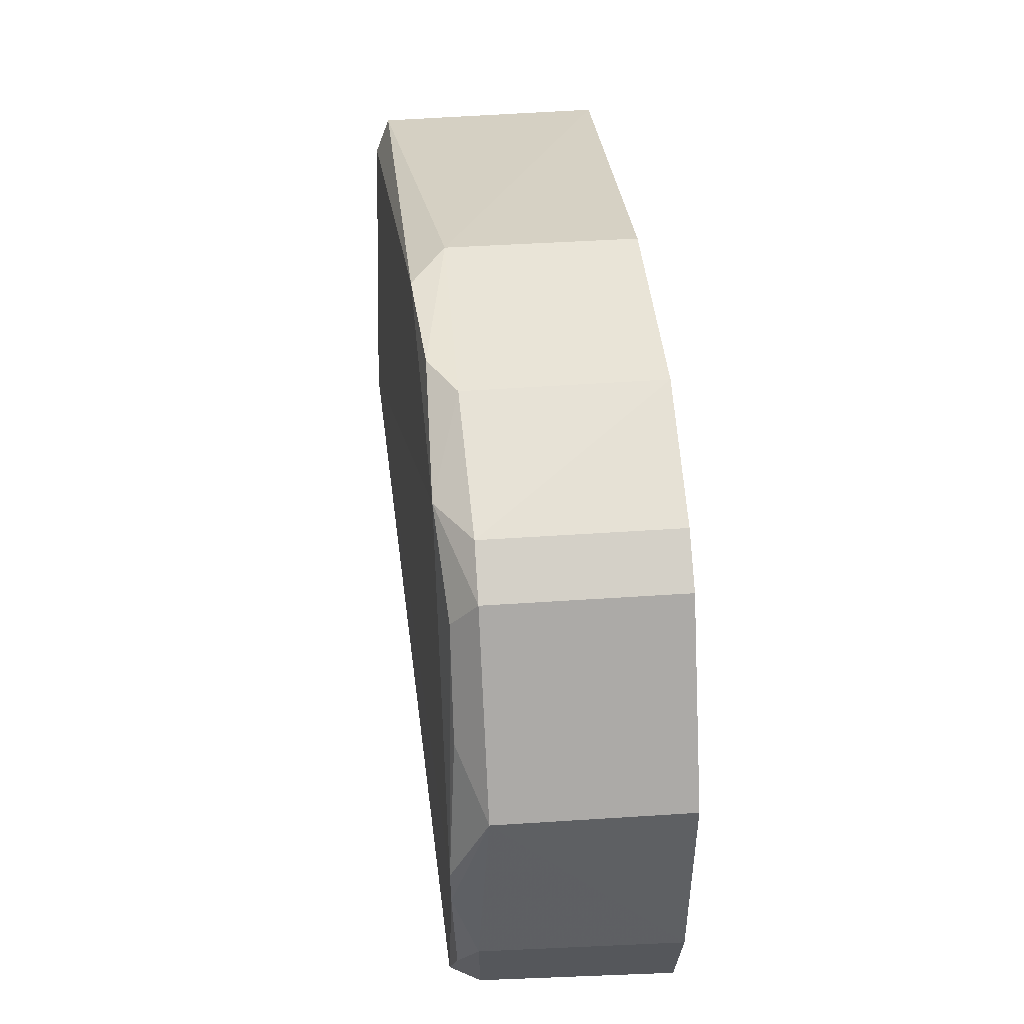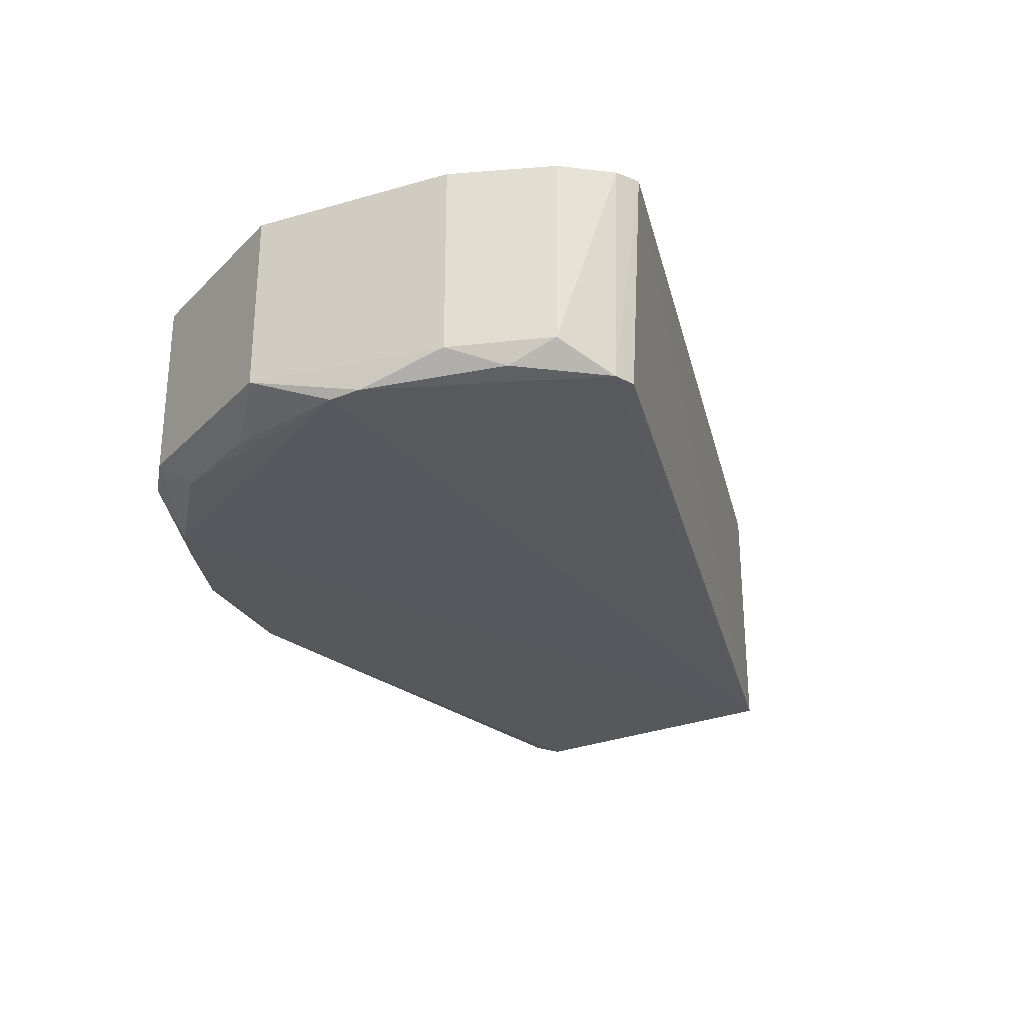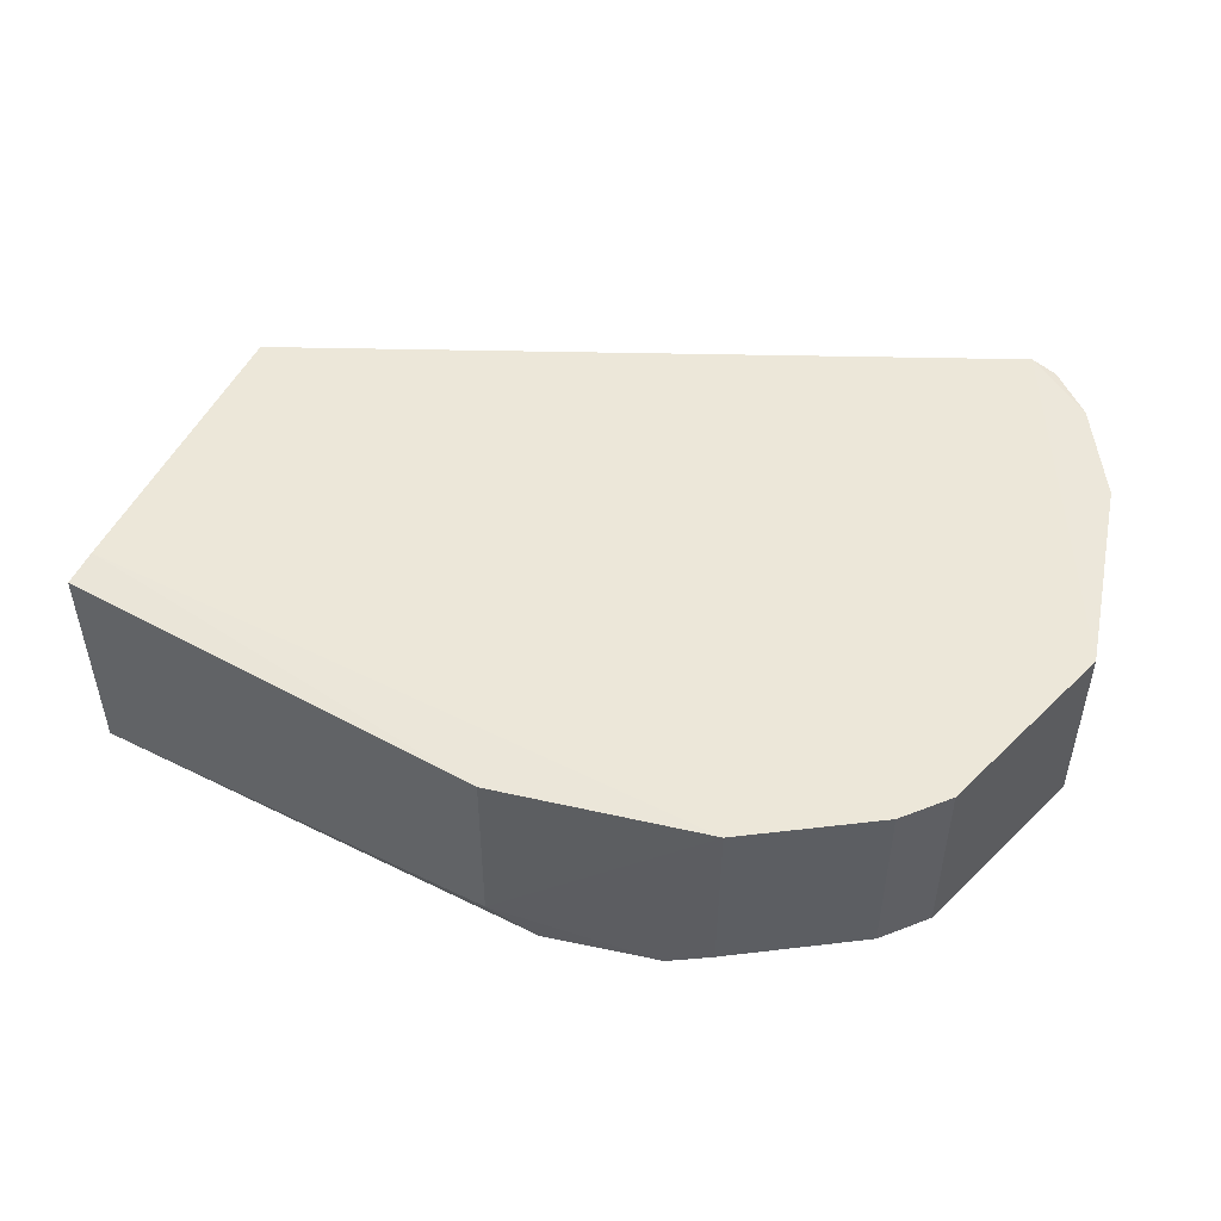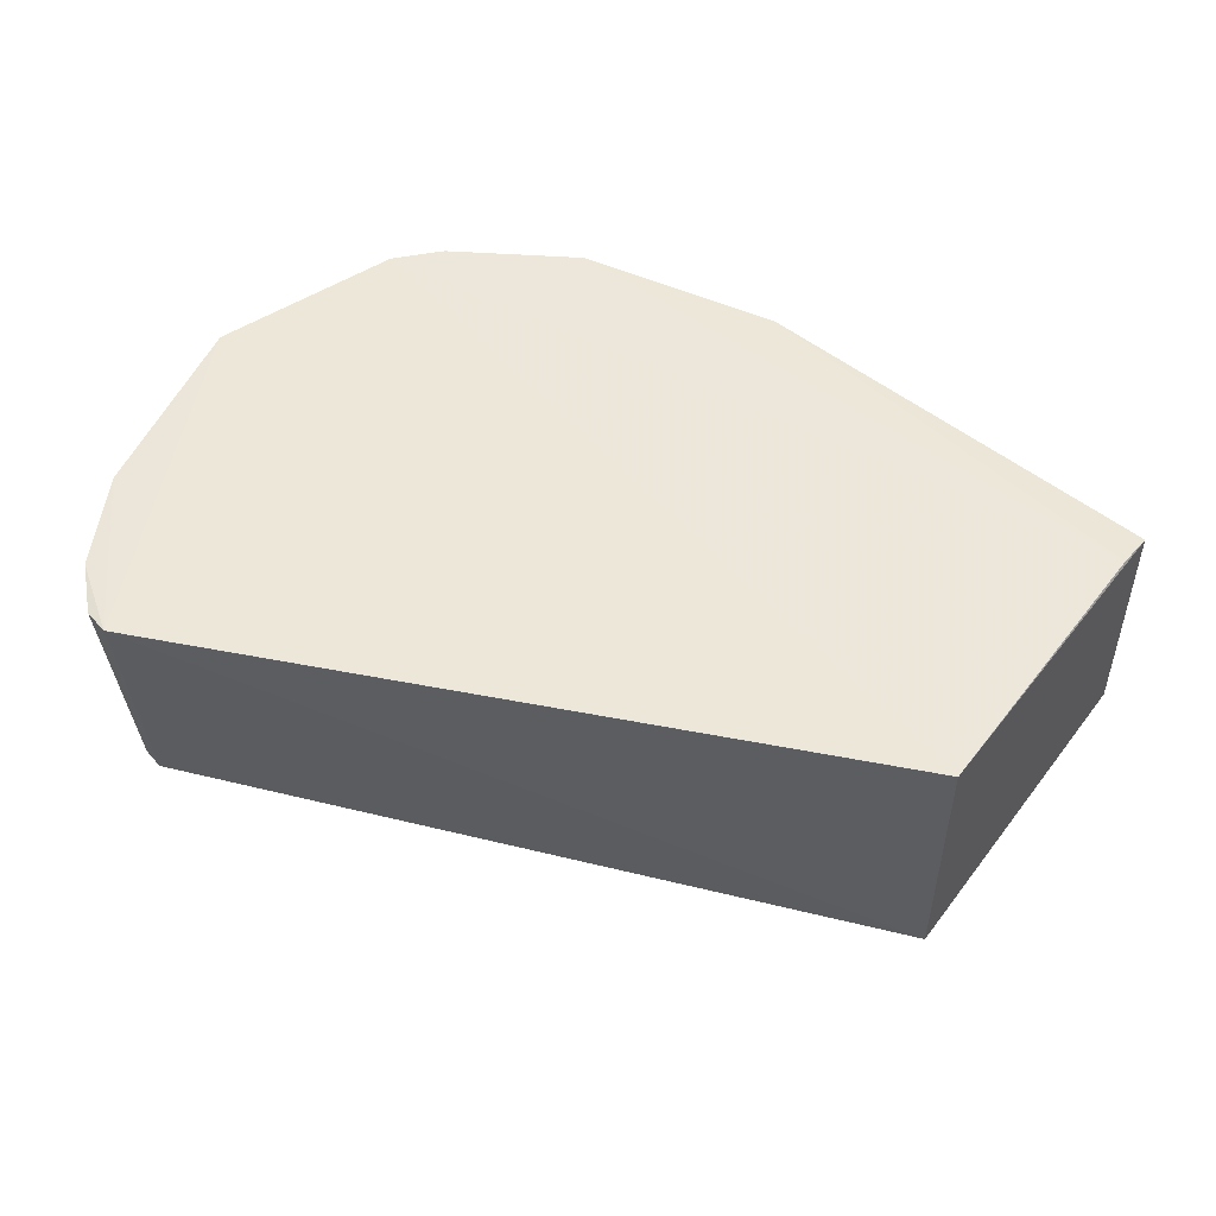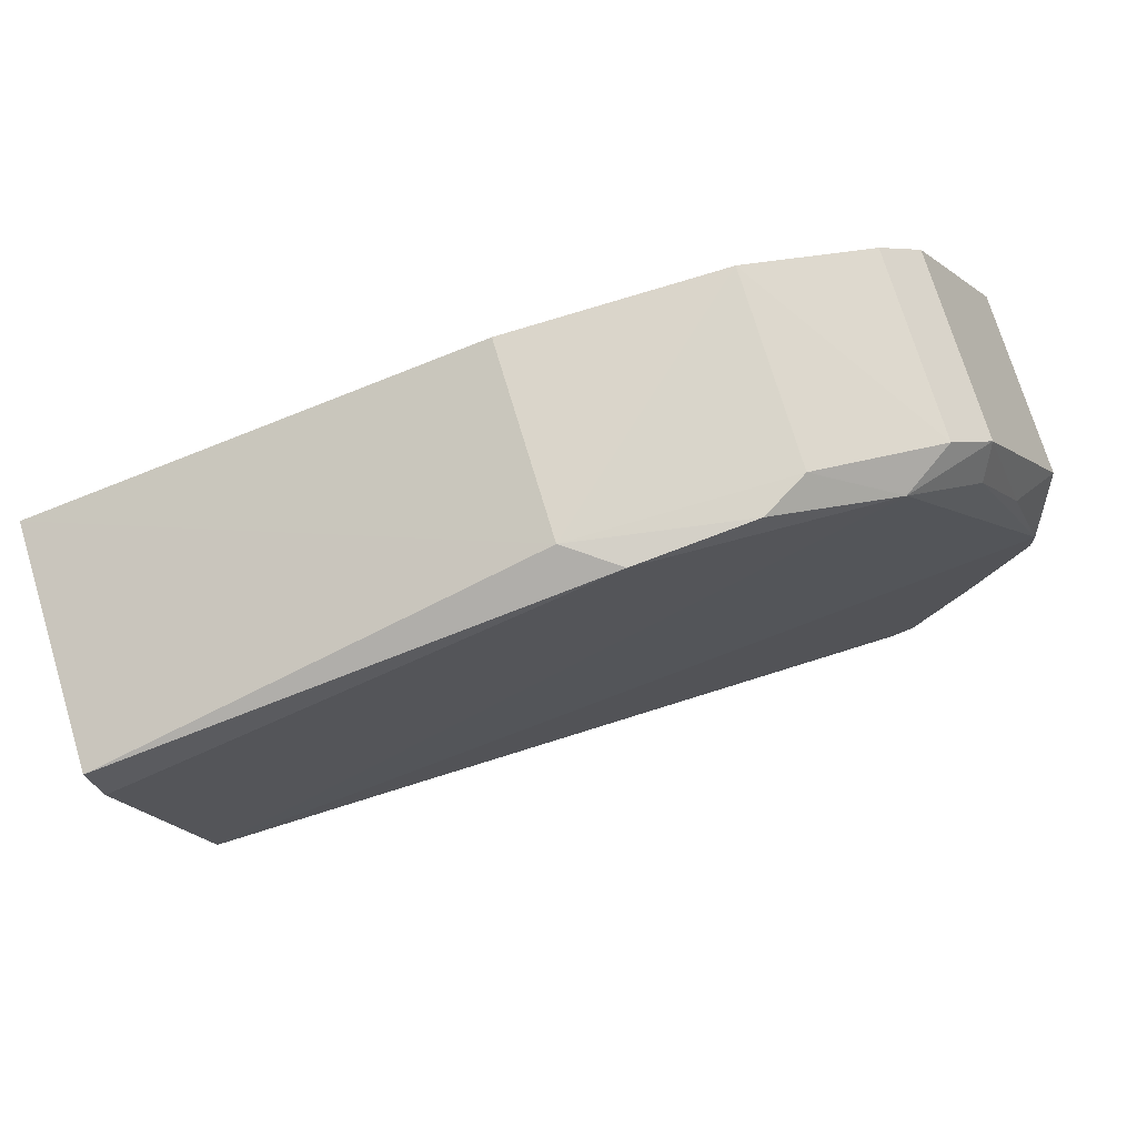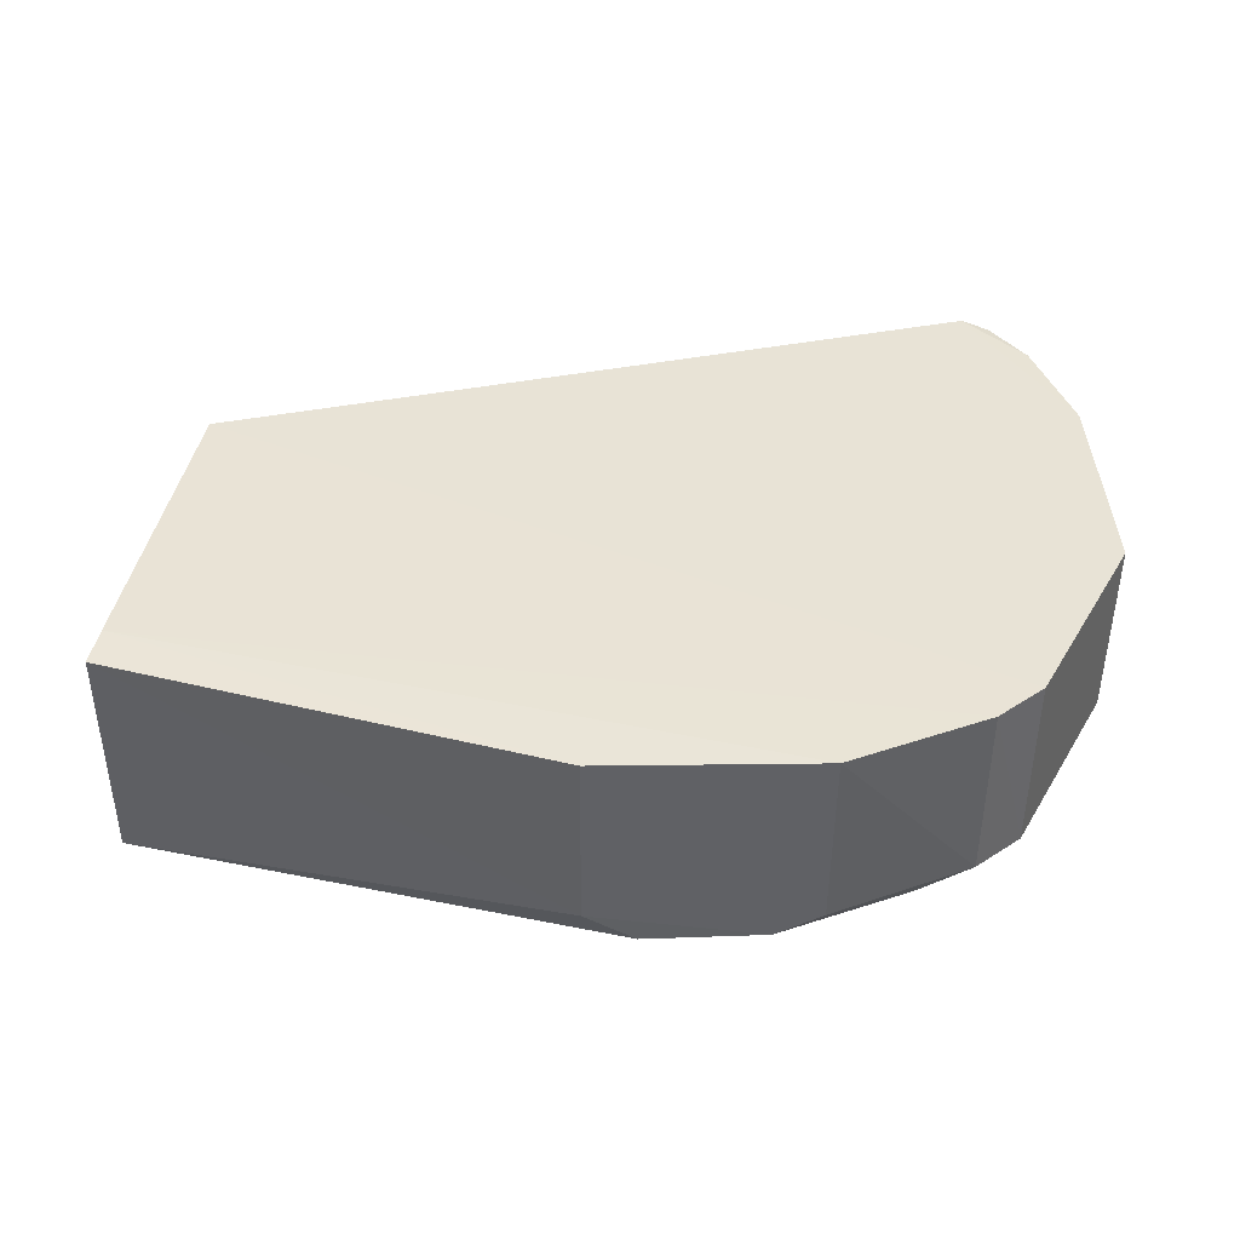
<metadata>
{"format":"obj","ext":"obj","renderer":"f3d","projection":"perspective","resolution":1024,"background":"white","views":[{"elev":42.2,"azim":85.3,"up":"+Z"},{"elev":-27.4,"azim":117.6,"up":"+Y"},{"elev":49.6,"azim":15.5,"up":"+Y"},{"elev":50.5,"azim":-153.5,"up":"+Y"},{"elev":74.5,"azim":-17.1,"up":"+Z"},{"elev":41.5,"azim":0.8,"up":"+Y"}]}
</metadata>
<code>
v 1.297 0.1689 0.07249
v 1.336 0.1426 0.03377
v 1.337 0.1692 0.03368
v 1.32 0.1694 -0.01913
v 1.214 0.1319 0.008125
v 1.335 0.1692 0.003878
v 1.214 0.1697 0.008128
v 1.323 0.1691 0.05933
v 1.274 0.1369 0.07227
v 1.319 0.1374 -0.01681
v 1.206 0.1694 0.05083
v 1.317 0.1424 0.0644
v 1.334 0.1375 0.02162
v 1.329 0.1415 -0.01002
v 1.317 0.1691 0.06441
v 1.267 0.1686 0.07299
v 1.205 0.1358 0.05558
v 1.297 0.1418 0.07224
v 1.323 0.1424 0.05933
v 1.309 0.1376 0.06426
v 1.322 0.1374 -0.01551
v 1.334 0.1411 0.004164
v 1.329 0.1692 -0.0107
v 1.205 0.1689 0.05611
v 1.206 0.1337 0.05068
v 1.267 0.1419 0.07289
v 1.328 0.1387 0.04045
v 1.291 0.138 0.0723
v 1.324 0.169 -0.01738
v 1.335 0.1376 0.01675
v 1.33 0.1383 -0.003327
v 1.321 0.1389 0.05458
f 6 3 2
f 6 4 3
f 7 3 4
f 7 4 5
f 8 2 3
f 8 3 7
f 10 5 4
f 11 8 7
f 15 11 1
f 15 8 11
f 15 1 12
f 16 1 11
f 17 7 5
f 18 12 1
f 19 2 8
f 19 15 12
f 19 8 15
f 20 5 13
f 20 19 12
f 20 12 18
f 21 5 10
f 21 10 4
f 22 6 2
f 23 4 6
f 23 22 14
f 23 6 22
f 24 11 7
f 24 7 17
f 24 16 11
f 25 17 5
f 25 9 17
f 25 20 9
f 25 5 20
f 26 17 9
f 26 24 17
f 26 16 24
f 26 18 1
f 26 1 16
f 27 13 2
f 27 2 19
f 28 20 18
f 28 9 20
f 28 26 9
f 28 18 26
f 29 21 4
f 29 14 21
f 29 23 14
f 29 4 23
f 30 22 2
f 30 2 13
f 30 13 5
f 30 5 21
f 31 21 14
f 31 14 22
f 31 30 21
f 31 22 30
f 32 20 13
f 32 13 27
f 32 27 19
f 32 19 20

</code>
